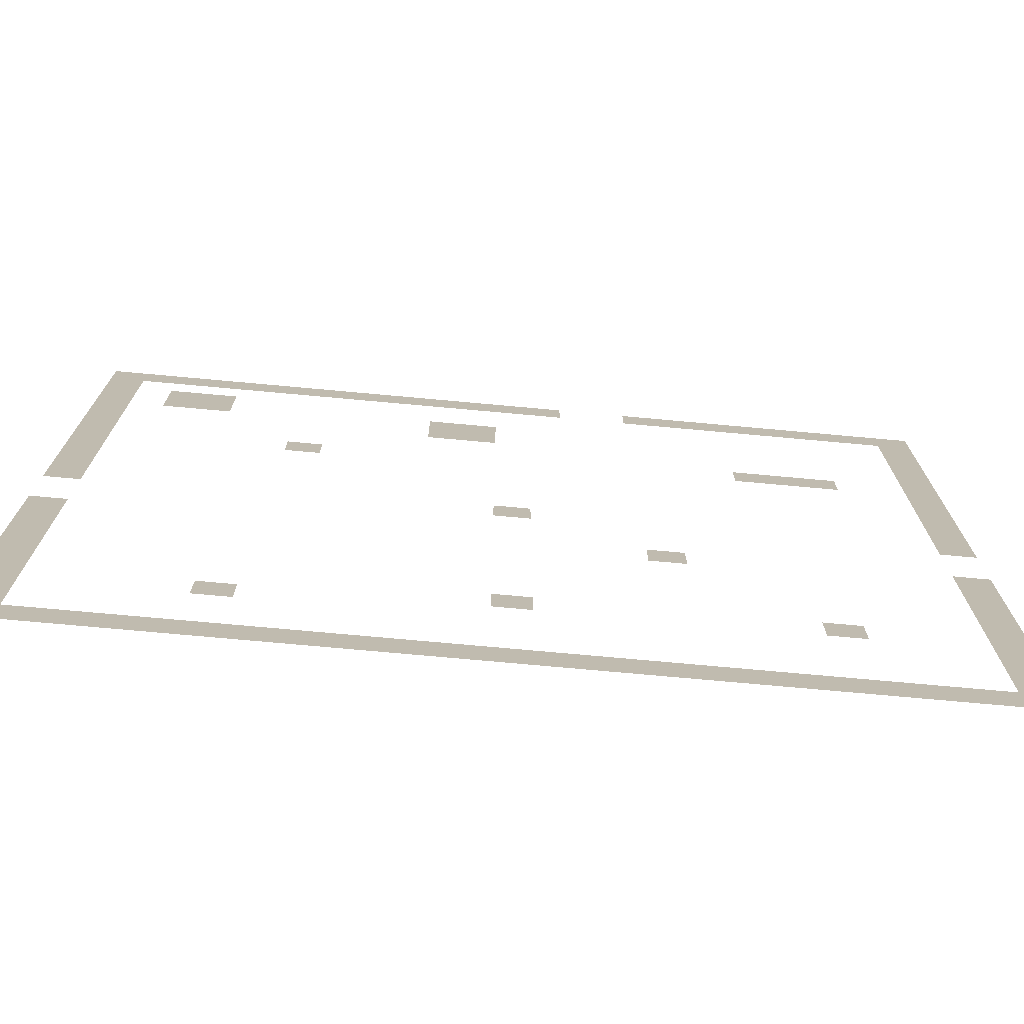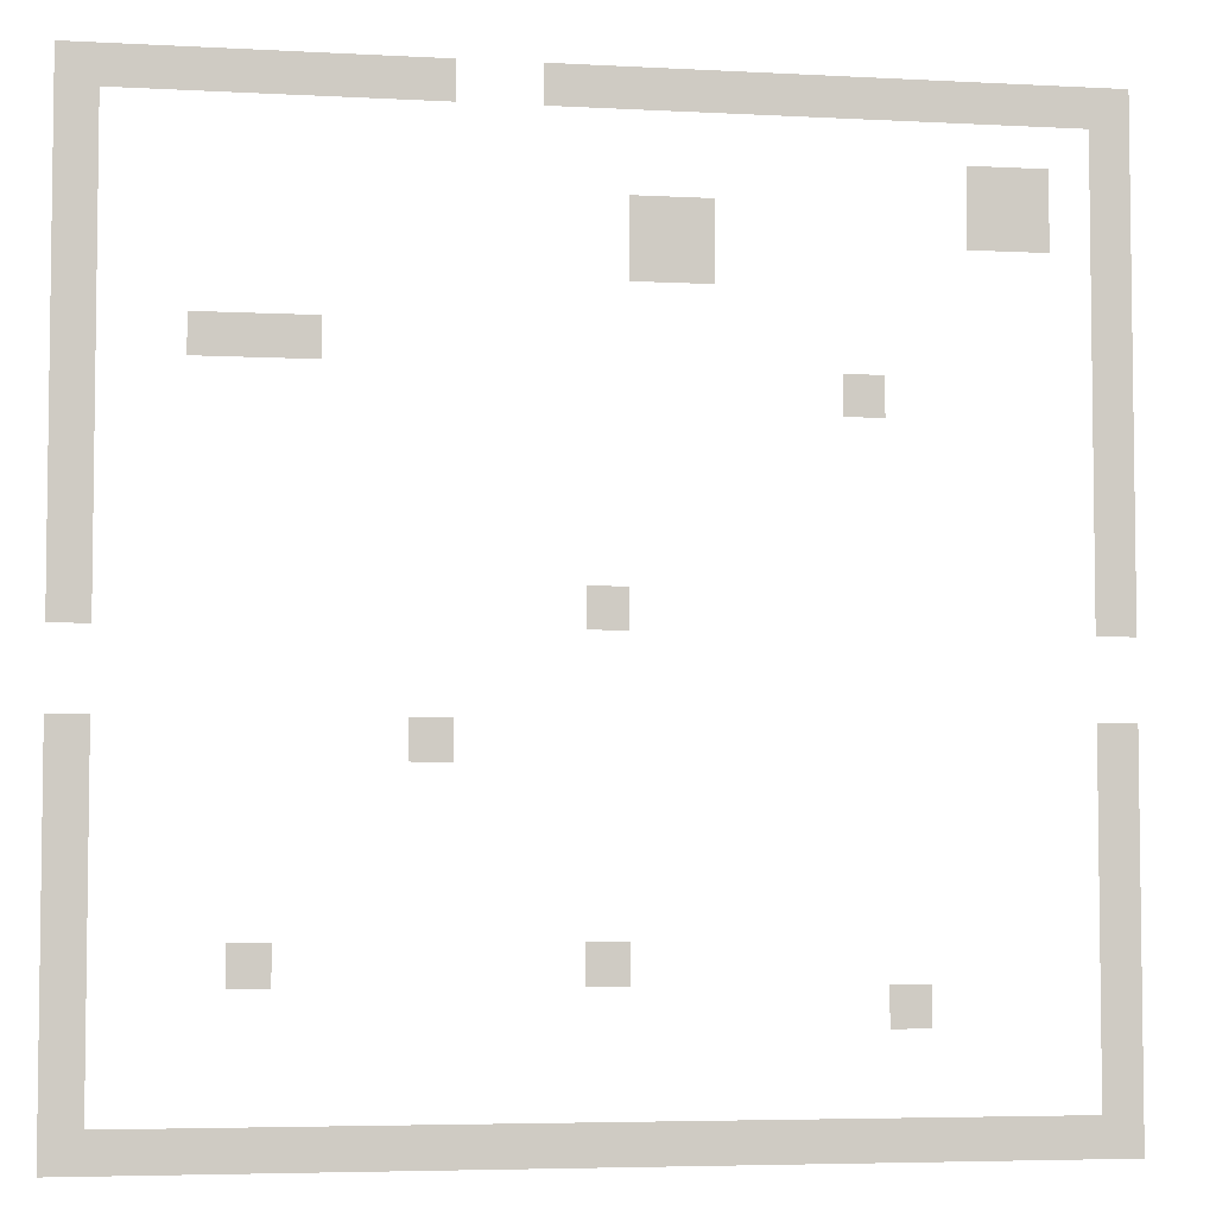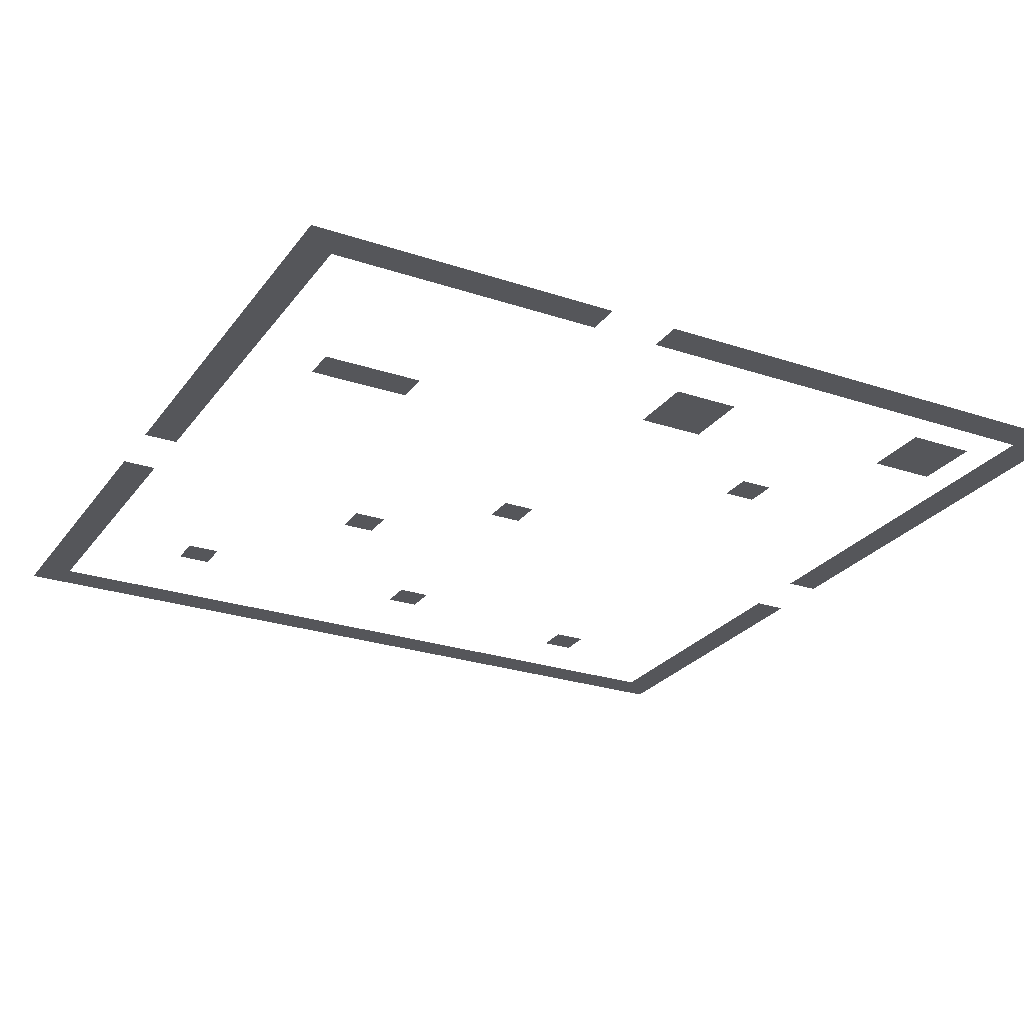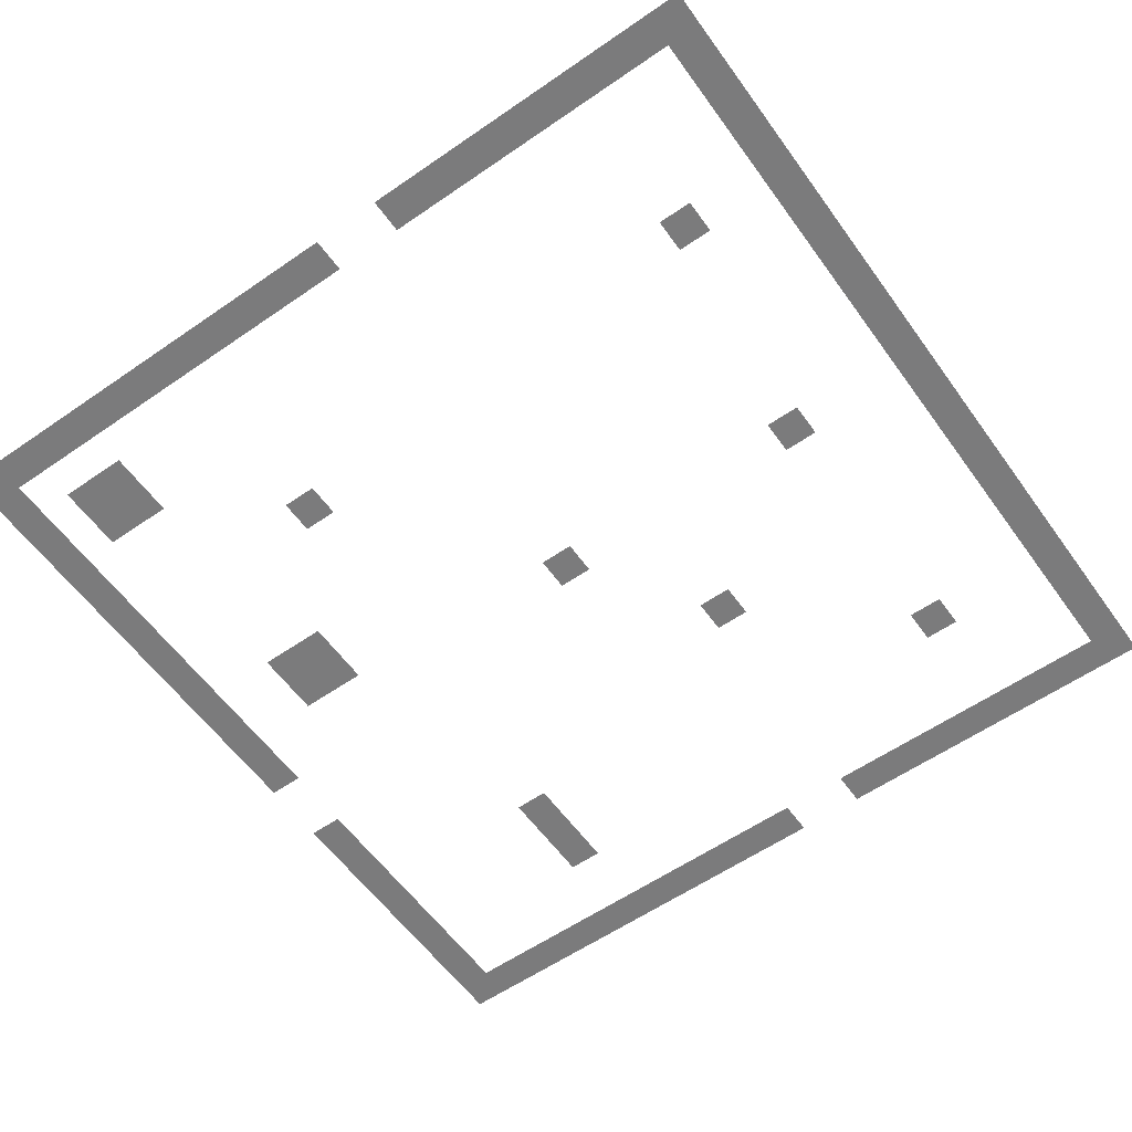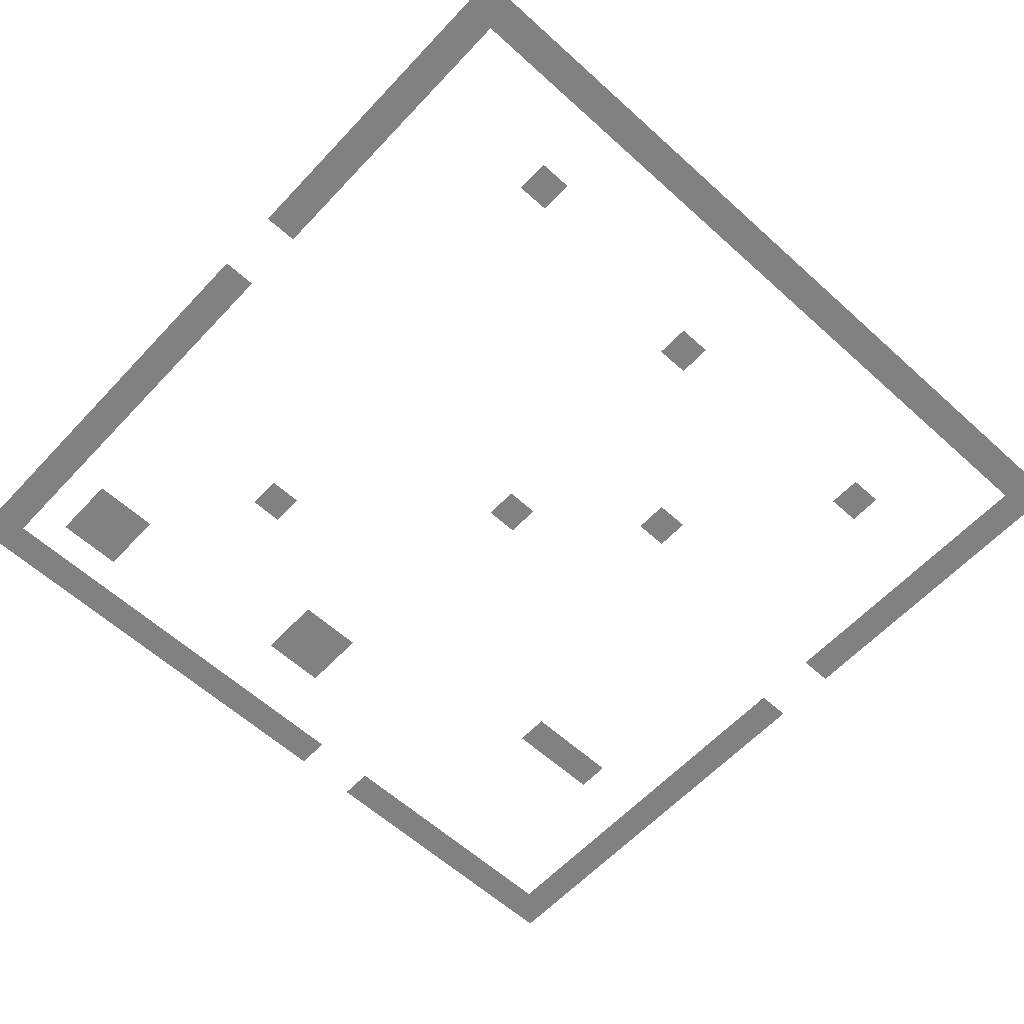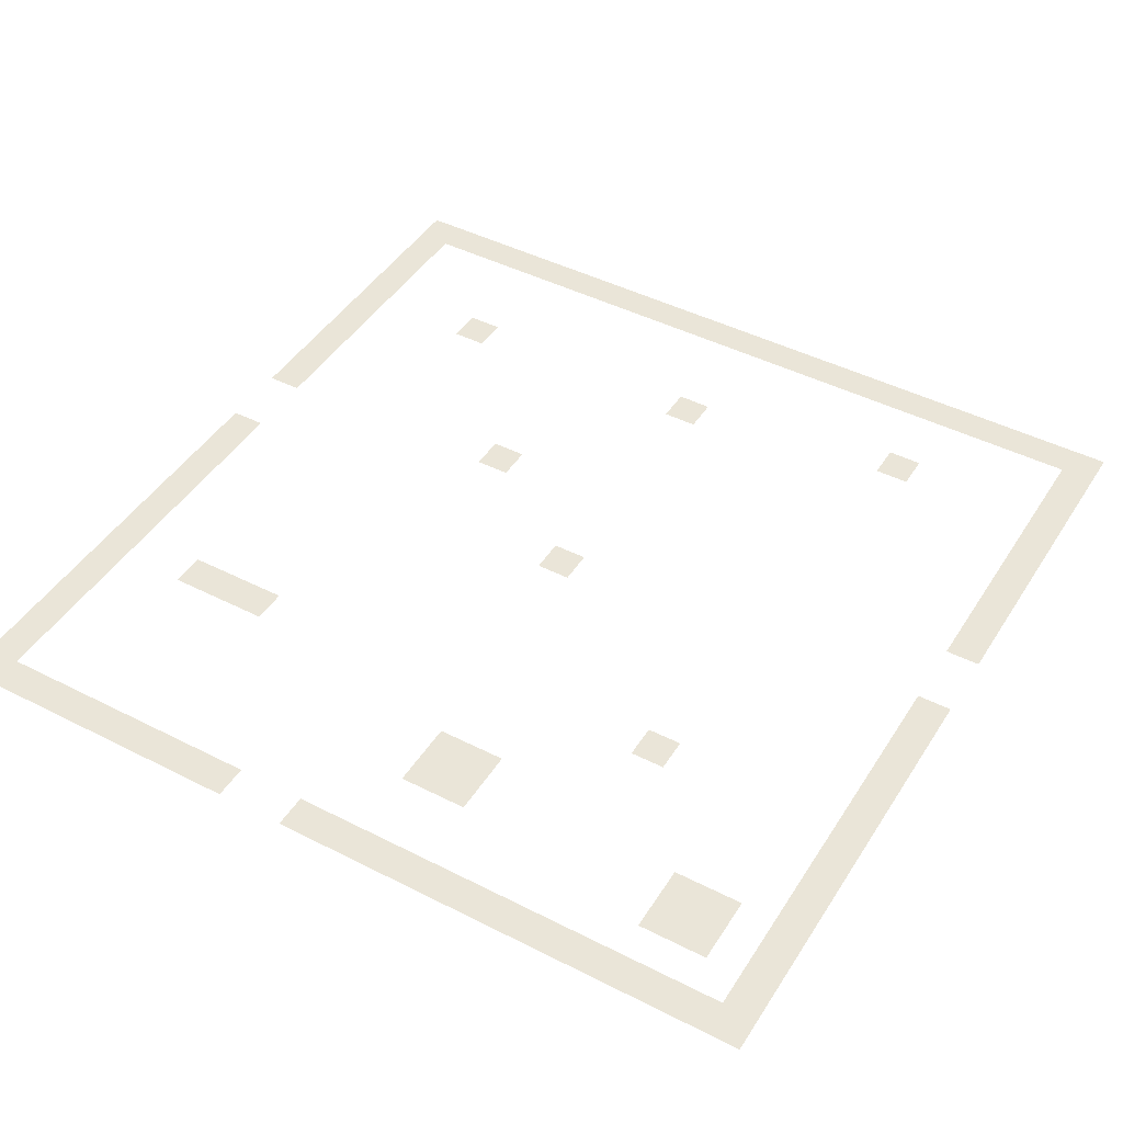
<metadata>
{"format":"obj","ext":"obj","renderer":"f3d","projection":"perspective","resolution":1024,"background":"white","views":[{"elev":-74.5,"azim":-5.2,"up":"+Y"},{"elev":-4.9,"azim":170.2,"up":"+Y"},{"elev":-25.9,"azim":152.0,"up":"+Z"},{"elev":-58.5,"azim":-54.5,"up":"+Z"},{"elev":-60.4,"azim":-42.8,"up":"+Z"},{"elev":45.1,"azim":-149.5,"up":"+Z"}]}
</metadata>
<code>
v -24 -1 0
v -25 -1 0
v -25 0 0
v -24 0 0
v -23 -1 0
v -24 -1 0
v -24 0 0
v -23 0 0
v -22 -1 0
v -23 -1 0
v -23 0 0
v -22 0 0
v -21 -1 0
v -22 -1 0
v -22 0 0
v -21 0 0
v -20 -1 0
v -21 -1 0
v -21 0 0
v -20 0 0
v -19 -1 0
v -20 -1 0
v -20 0 0
v -19 0 0
v -18 -1 0
v -19 -1 0
v -19 0 0
v -18 0 0
v -17 -1 0
v -18 -1 0
v -18 0 0
v -17 0 0
v -16 -1 0
v -17 -1 0
v -17 0 0
v -16 0 0
v -15 -1 0
v -16 -1 0
v -16 0 0
v -15 0 0
v -14 -1 0
v -15 -1 0
v -15 0 0
v -14 0 0
v -13 -1 0
v -14 -1 0
v -14 0 0
v -13 0 0
v -12 -1 0
v -13 -1 0
v -13 0 0
v -12 0 0
v -11 -1 0
v -12 -1 0
v -12 0 0
v -11 0 0
v -8 -1 0
v -9 -1 0
v -9 0 0
v -8 0 0
v -7 -1 0
v -8 -1 0
v -8 0 0
v -7 0 0
v -6 -1 0
v -7 -1 0
v -7 0 0
v -6 0 0
v -5 -1 0
v -6 -1 0
v -6 0 0
v -5 0 0
v -4 -1 0
v -5 -1 0
v -5 0 0
v -4 0 0
v -3 -1 0
v -4 -1 0
v -4 0 0
v -3 0 0
v -2 -1 0
v -3 -1 0
v -3 0 0
v -2 0 0
v -1 -1 0
v -2 -1 0
v -2 0 0
v -1 0 0
v 0 -1 0
v -1 -1 0
v -1 0 0
v 0 0 0
v -24 -2 0
v -25 -2 0
v -25 -1 0
v -24 -1 0
v 0 -2 0
v -1 -2 0
v -1 -1 0
v 0 -1 0
v -24 -3 0
v -25 -3 0
v -25 -2 0
v -24 -2 0
v -22 -3 0
v -23 -3 0
v -23 -2 0
v -22 -2 0
v -21 -3 0
v -22 -3 0
v -22 -2 0
v -21 -2 0
v 0 -3 0
v -1 -3 0
v -1 -2 0
v 0 -2 0
v -24 -4 0
v -25 -4 0
v -25 -3 0
v -24 -3 0
v -22 -4 0
v -23 -4 0
v -23 -3 0
v -22 -3 0
v -21 -4 0
v -22 -4 0
v -22 -3 0
v -21 -3 0
v -14 -4 0
v -15 -4 0
v -15 -3 0
v -14 -3 0
v -13 -4 0
v -14 -4 0
v -14 -3 0
v -13 -3 0
v 0 -4 0
v -1 -4 0
v -1 -3 0
v 0 -3 0
v -24 -5 0
v -25 -5 0
v -25 -4 0
v -24 -4 0
v -14 -5 0
v -15 -5 0
v -15 -4 0
v -14 -4 0
v -13 -5 0
v -14 -5 0
v -14 -4 0
v -13 -4 0
v 0 -5 0
v -1 -5 0
v -1 -4 0
v 0 -4 0
v -24 -6 0
v -25 -6 0
v -25 -5 0
v -24 -5 0
v 0 -6 0
v -1 -6 0
v -1 -5 0
v 0 -5 0
v -24 -7 0
v -25 -7 0
v -25 -6 0
v -24 -6 0
v -5 -7 0
v -6 -7 0
v -6 -6 0
v -5 -6 0
v -4 -7 0
v -5 -7 0
v -5 -6 0
v -4 -6 0
v -3 -7 0
v -4 -7 0
v -4 -6 0
v -3 -6 0
v 0 -7 0
v -1 -7 0
v -1 -6 0
v 0 -6 0
v -24 -8 0
v -25 -8 0
v -25 -7 0
v -24 -7 0
v -18 -8 0
v -19 -8 0
v -19 -7 0
v -18 -7 0
v 0 -8 0
v -1 -8 0
v -1 -7 0
v 0 -7 0
v -24 -9 0
v -25 -9 0
v -25 -8 0
v -24 -8 0
v 0 -9 0
v -1 -9 0
v -1 -8 0
v 0 -8 0
v -24 -10 0
v -25 -10 0
v -25 -9 0
v -24 -9 0
v 0 -10 0
v -1 -10 0
v -1 -9 0
v 0 -9 0
v -24 -11 0
v -25 -11 0
v -25 -10 0
v -24 -10 0
v 0 -11 0
v -1 -11 0
v -1 -10 0
v 0 -10 0
v -24 -12 0
v -25 -12 0
v -25 -11 0
v -24 -11 0
v 0 -12 0
v -1 -12 0
v -1 -11 0
v 0 -11 0
v -24 -13 0
v -25 -13 0
v -25 -12 0
v -24 -12 0
v -12 -13 0
v -13 -13 0
v -13 -12 0
v -12 -12 0
v 0 -13 0
v -1 -13 0
v -1 -12 0
v 0 -12 0
v -24 -16 0
v -25 -16 0
v -25 -15 0
v -24 -15 0
v -8 -16 0
v -9 -16 0
v -9 -15 0
v -8 -15 0
v 0 -16 0
v -1 -16 0
v -1 -15 0
v 0 -15 0
v -24 -17 0
v -25 -17 0
v -25 -16 0
v -24 -16 0
v 0 -17 0
v -1 -17 0
v -1 -16 0
v 0 -16 0
v -24 -18 0
v -25 -18 0
v -25 -17 0
v -24 -17 0
v 0 -18 0
v -1 -18 0
v -1 -17 0
v 0 -17 0
v -24 -19 0
v -25 -19 0
v -25 -18 0
v -24 -18 0
v 0 -19 0
v -1 -19 0
v -1 -18 0
v 0 -18 0
v -24 -20 0
v -25 -20 0
v -25 -19 0
v -24 -19 0
v 0 -20 0
v -1 -20 0
v -1 -19 0
v 0 -19 0
v -24 -21 0
v -25 -21 0
v -25 -20 0
v -24 -20 0
v -12 -21 0
v -13 -21 0
v -13 -20 0
v -12 -20 0
v -4 -21 0
v -5 -21 0
v -5 -20 0
v -4 -20 0
v 0 -21 0
v -1 -21 0
v -1 -20 0
v 0 -20 0
v -24 -22 0
v -25 -22 0
v -25 -21 0
v -24 -21 0
v -19 -22 0
v -20 -22 0
v -20 -21 0
v -19 -21 0
v 0 -22 0
v -1 -22 0
v -1 -21 0
v 0 -21 0
v -24 -23 0
v -25 -23 0
v -25 -22 0
v -24 -22 0
v 0 -23 0
v -1 -23 0
v -1 -22 0
v 0 -22 0
v -24 -24 0
v -25 -24 0
v -25 -23 0
v -24 -23 0
v 0 -24 0
v -1 -24 0
v -1 -23 0
v 0 -23 0
v -24 -25 0
v -25 -25 0
v -25 -24 0
v -24 -24 0
v -23 -25 0
v -24 -25 0
v -24 -24 0
v -23 -24 0
v -22 -25 0
v -23 -25 0
v -23 -24 0
v -22 -24 0
v -21 -25 0
v -22 -25 0
v -22 -24 0
v -21 -24 0
v -20 -25 0
v -21 -25 0
v -21 -24 0
v -20 -24 0
v -19 -25 0
v -20 -25 0
v -20 -24 0
v -19 -24 0
v -18 -25 0
v -19 -25 0
v -19 -24 0
v -18 -24 0
v -17 -25 0
v -18 -25 0
v -18 -24 0
v -17 -24 0
v -16 -25 0
v -17 -25 0
v -17 -24 0
v -16 -24 0
v -15 -25 0
v -16 -25 0
v -16 -24 0
v -15 -24 0
v -14 -25 0
v -15 -25 0
v -15 -24 0
v -14 -24 0
v -13 -25 0
v -14 -25 0
v -14 -24 0
v -13 -24 0
v -12 -25 0
v -13 -25 0
v -13 -24 0
v -12 -24 0
v -11 -25 0
v -12 -25 0
v -12 -24 0
v -11 -24 0
v -10 -25 0
v -11 -25 0
v -11 -24 0
v -10 -24 0
v -9 -25 0
v -10 -25 0
v -10 -24 0
v -9 -24 0
v -8 -25 0
v -9 -25 0
v -9 -24 0
v -8 -24 0
v -7 -25 0
v -8 -25 0
v -8 -24 0
v -7 -24 0
v -6 -25 0
v -7 -25 0
v -7 -24 0
v -6 -24 0
v -5 -25 0
v -6 -25 0
v -6 -24 0
v -5 -24 0
v -4 -25 0
v -5 -25 0
v -5 -24 0
v -4 -24 0
v -3 -25 0
v -4 -25 0
v -4 -24 0
v -3 -24 0
v -2 -25 0
v -3 -25 0
v -3 -24 0
v -2 -24 0
v -1 -25 0
v -2 -25 0
v -2 -24 0
v -1 -24 0
v 0 -25 0
v -1 -25 0
v -1 -24 0
v 0 -24 0
g OverworldTest_mesh_0002
f 1 2 3 4
f 5 6 7 8
f 9 10 11 12
f 13 14 15 16
f 17 18 19 20
f 21 22 23 24
f 25 26 27 28
f 29 30 31 32
f 33 34 35 36
f 37 38 39 40
f 41 42 43 44
f 45 46 47 48
f 49 50 51 52
f 53 54 55 56
f 57 58 59 60
f 61 62 63 64
f 65 66 67 68
f 69 70 71 72
f 73 74 75 76
f 77 78 79 80
f 81 82 83 84
f 85 86 87 88
f 89 90 91 92
f 93 94 95 96
f 97 98 99 100
f 101 102 103 104
f 105 106 107 108
f 109 110 111 112
f 113 114 115 116
f 117 118 119 120
f 121 122 123 124
f 125 126 127 128
f 129 130 131 132
f 133 134 135 136
f 137 138 139 140
f 141 142 143 144
f 145 146 147 148
f 149 150 151 152
f 153 154 155 156
f 157 158 159 160
f 161 162 163 164
f 165 166 167 168
f 169 170 171 172
f 173 174 175 176
f 177 178 179 180
f 181 182 183 184
f 185 186 187 188
f 189 190 191 192
f 193 194 195 196
f 197 198 199 200
f 201 202 203 204
f 205 206 207 208
f 209 210 211 212
f 213 214 215 216
f 217 218 219 220
f 221 222 223 224
f 225 226 227 228
f 229 230 231 232
f 233 234 235 236
f 237 238 239 240
f 241 242 243 244
f 245 246 247 248
f 249 250 251 252
f 253 254 255 256
f 257 258 259 260
f 261 262 263 264
f 265 266 267 268
f 269 270 271 272
f 273 274 275 276
f 277 278 279 280
f 281 282 283 284
f 285 286 287 288
f 289 290 291 292
f 293 294 295 296
f 297 298 299 300
f 301 302 303 304
f 305 306 307 308
f 309 310 311 312
f 313 314 315 316
f 317 318 319 320
f 321 322 323 324
f 325 326 327 328
f 329 330 331 332
f 333 334 335 336
f 337 338 339 340
f 341 342 343 344
f 345 346 347 348
f 349 350 351 352
f 353 354 355 356
f 357 358 359 360
f 361 362 363 364
f 365 366 367 368
f 369 370 371 372
f 373 374 375 376
f 377 378 379 380
f 381 382 383 384
f 385 386 387 388
f 389 390 391 392
f 393 394 395 396
f 397 398 399 400
f 401 402 403 404
f 405 406 407 408
f 409 410 411 412
f 413 414 415 416
f 417 418 419 420
f 421 422 423 424
f 425 426 427 428

</code>
